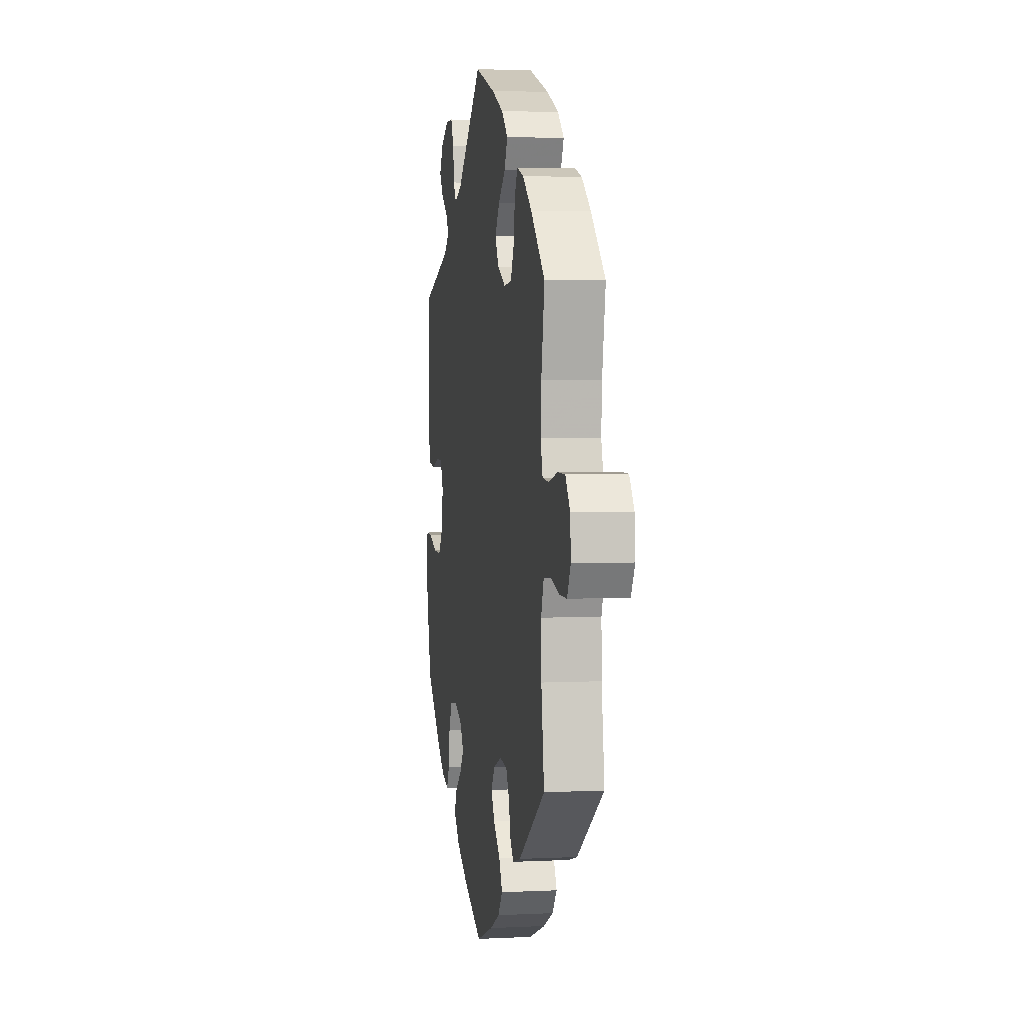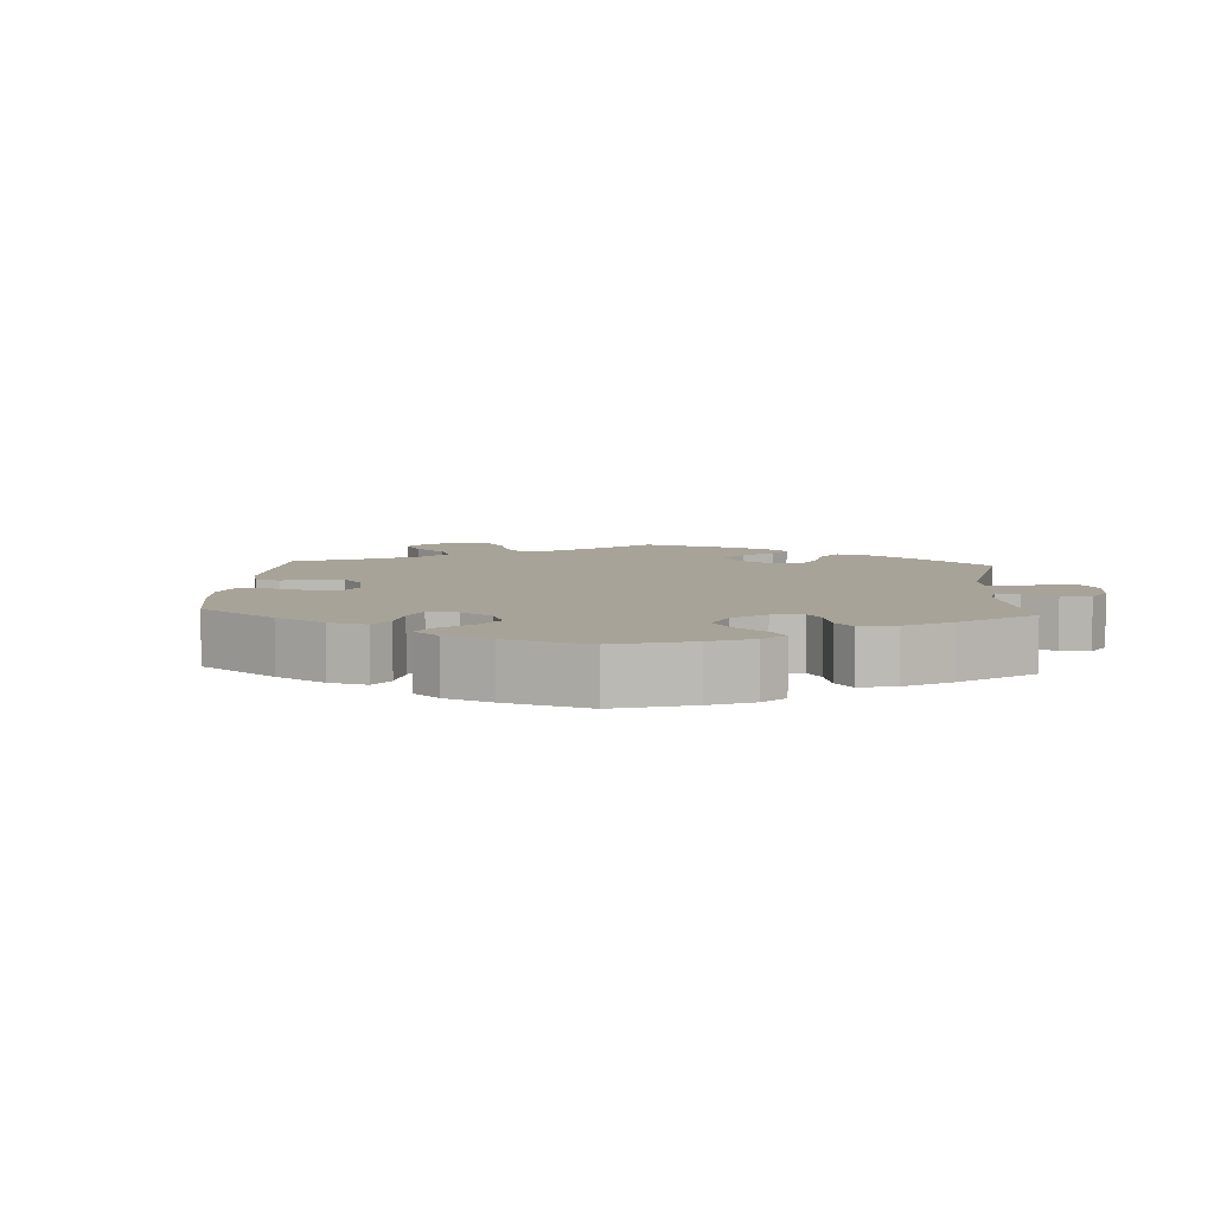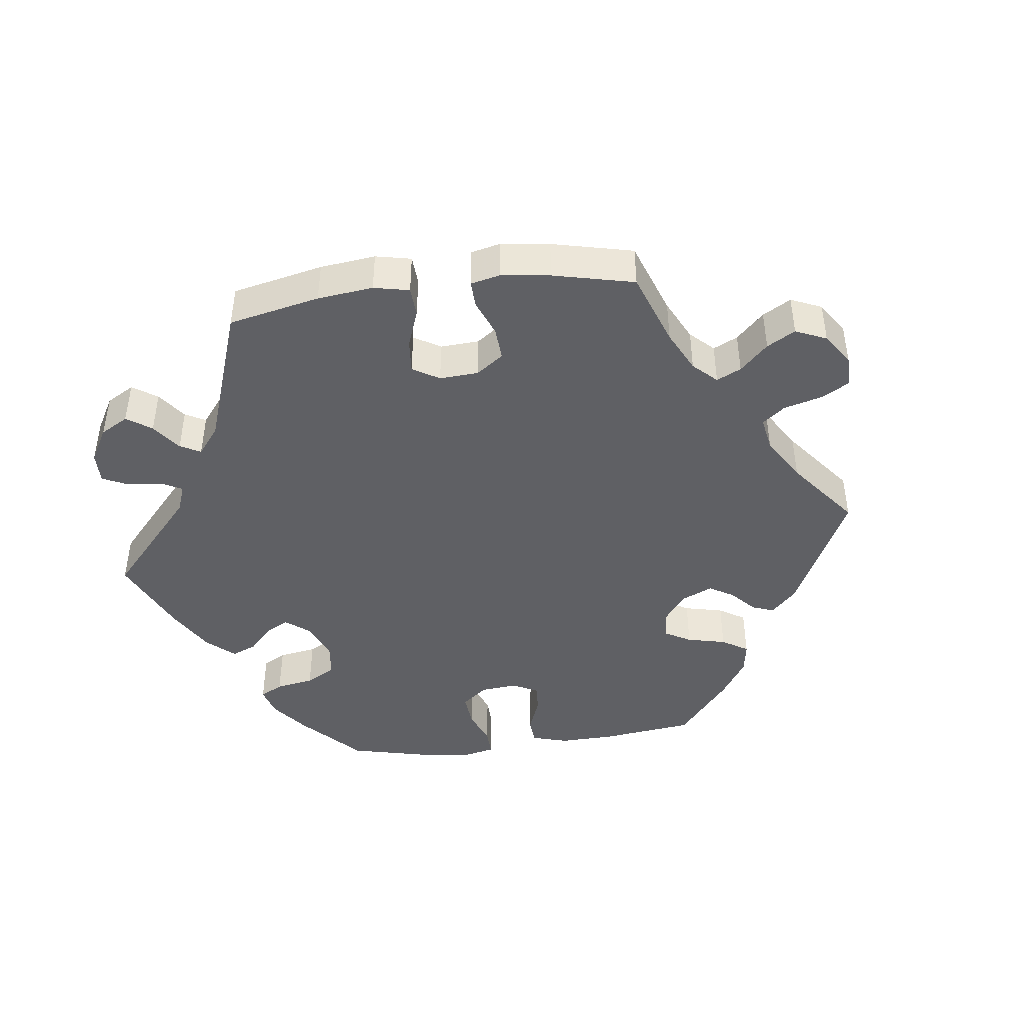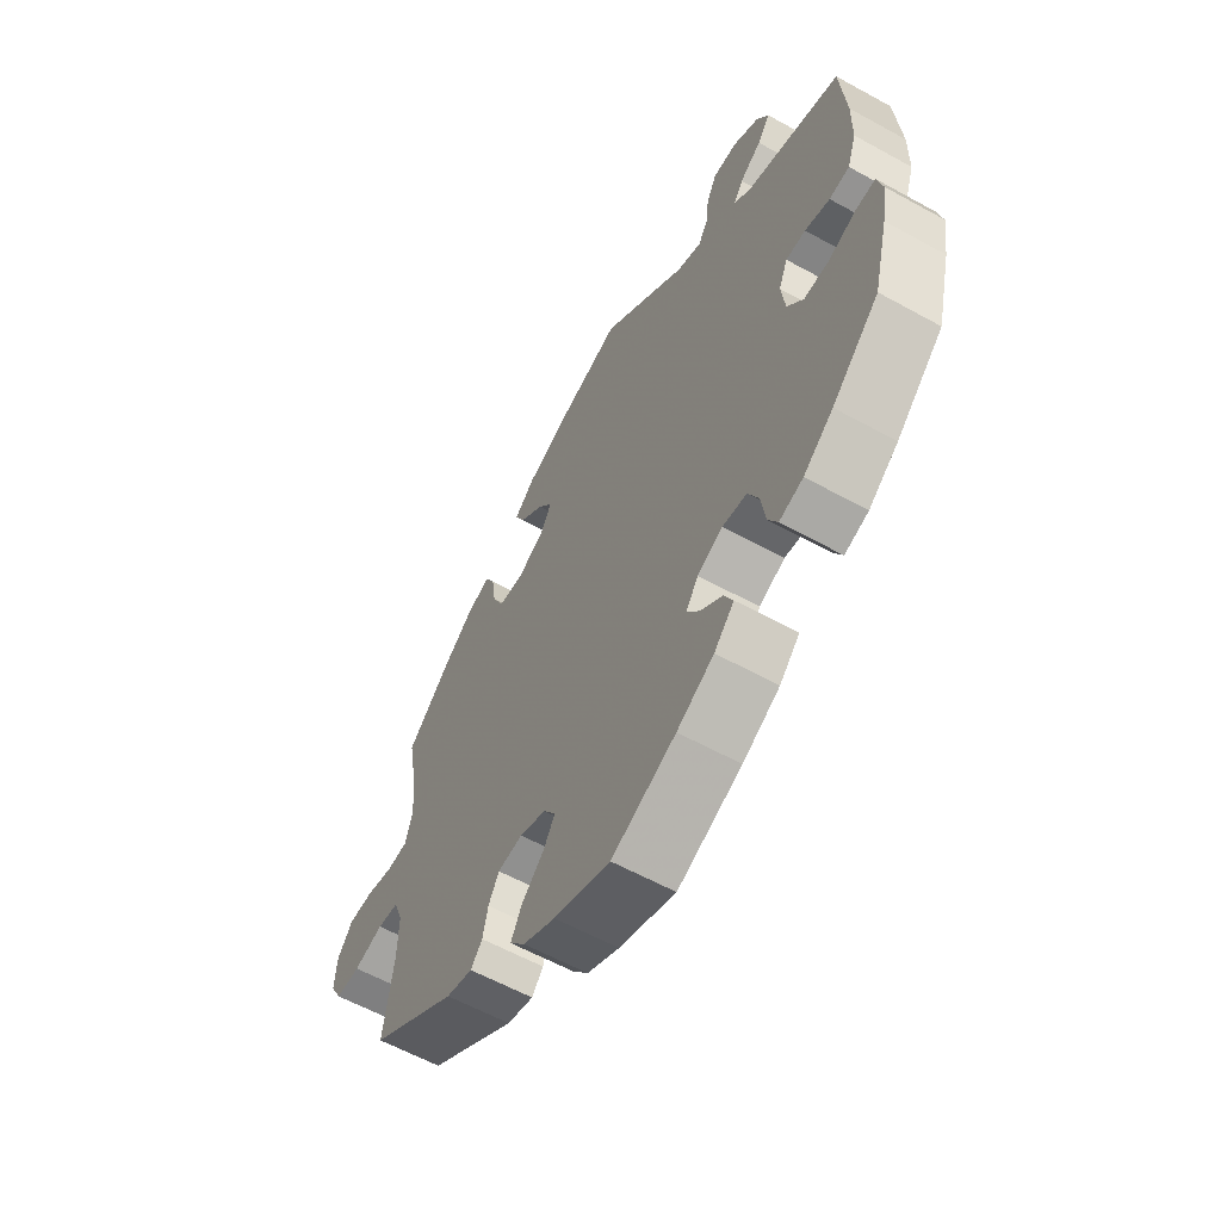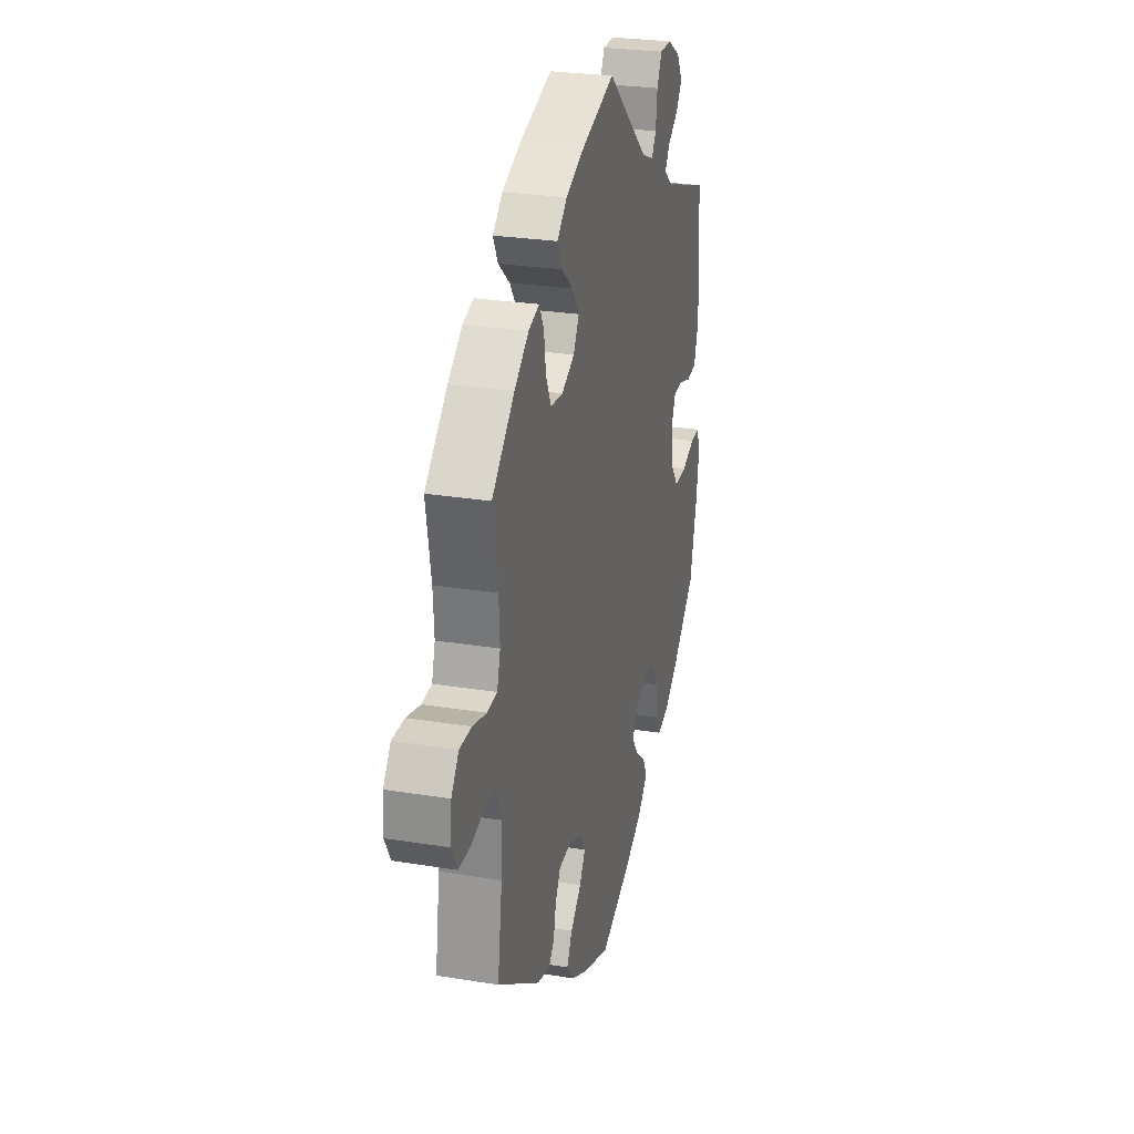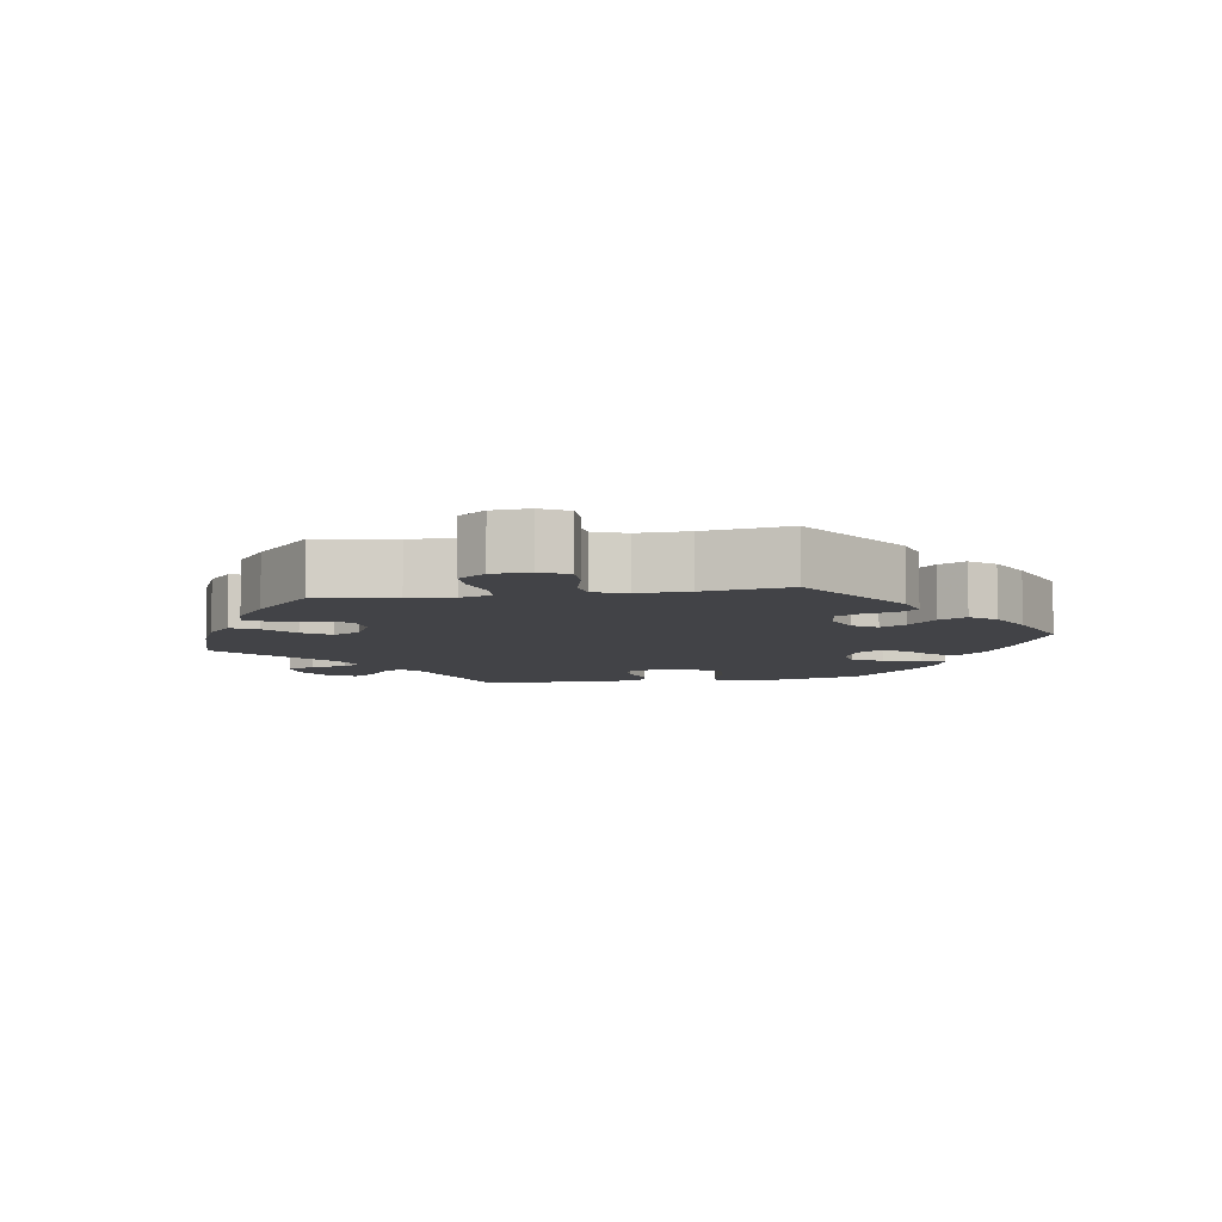
<metadata>
{"format":"obj","ext":"obj","renderer":"f3d","projection":"perspective","resolution":1024,"background":"white","views":[{"elev":3.9,"azim":80.7,"up":"+Z"},{"elev":6.8,"azim":-116.5,"up":"+Y"},{"elev":-44.2,"azim":37.2,"up":"+Y"},{"elev":-59.9,"azim":-119.5,"up":"+Z"},{"elev":26.6,"azim":104.3,"up":"+Z"},{"elev":-7.4,"azim":99.3,"up":"+Y"}]}
</metadata>
<code>
v 0.127 0.07 0.537
v 0.201 0.07 0.505
v 0.24 0.07 0.47
v 0.221 0.07 0.432
v 0.176 0.07 0.394
v 0.148 0.07 0.354
v 0.17 0.07 0.315
v 0.22 0.07 0.29
v 0.268 0.07 0.295
v 0.289 0.07 0.338
v 0.297 0.07 0.394
v 0.315 0.07 0.428
v 0.357 0.07 0.415
v 0.413 0.07 0.372
v 0.501 0.07 0.29
v 0.481 0.07 0.178
v 0.477 0.07 0.112
v 0.49 0.07 0.068
v 0.529 0.07 0.065
v 0.583 0.07 0.079
v 0.63 0.07 0.079
v 0.659 0.07 0.04
v 0.663 0.07 -0.014
v 0.641 0.07 -0.054
v 0.595 0.07 -0.054
v 0.539 0.07 -0.039
v 0.498 0.07 -0.045
v 0.481 0.07 -0.092
v 0.483 0.07 -0.166
v 0.501 0.07 -0.289
v 0.335 0.07 -0.4
v 0.285 0.07 -0.414
v 0.263 0.07 -0.388
v 0.253 0.07 -0.343
v 0.233 0.07 -0.307
v 0.186 0.07 -0.302
v 0.136 0.07 -0.322
v 0.113 0.07 -0.356
v 0.135 0.07 -0.393
v 0.177 0.07 -0.432
v 0.198 0.07 -0.471
v 0.169 0.07 -0.507
v 0.108 0.07 -0.538
v 0.001 0.07 -0.578
v -0.121 0.07 -0.526
v -0.191 0.07 -0.488
v -0.229 0.07 -0.449
v -0.212 0.07 -0.414
v -0.171 0.07 -0.381
v -0.147 0.07 -0.347
v -0.17 0.07 -0.312
v -0.218 0.07 -0.29
v -0.264 0.07 -0.297
v -0.284 0.07 -0.34
v -0.292 0.07 -0.395
v -0.31 0.07 -0.429
v -0.355 0.07 -0.415
v -0.411 0.07 -0.372
v -0.5 0.07 -0.289
v -0.528 0.07 -0.178
v -0.538 0.07 -0.113
v -0.528 0.07 -0.071
v -0.491 0.07 -0.072
v -0.439 0.07 -0.091
v -0.391 0.07 -0.092
v -0.361 0.07 -0.052
v -0.354 0.07 0.006
v -0.371 0.07 0.047
v -0.408 0.07 0.048
v -0.455 0.07 0.033
v -0.493 0.07 0.038
v -0.51 0.07 0.088
v -0.511 0.07 0.164
v -0.5 0.07 0.289
v -0.321 0.07 0.349
v -0.289 0.07 0.376
v -0.307 0.07 0.404
v -0.348 0.07 0.433
v -0.372 0.07 0.467
v -0.349 0.07 0.506
v -0.3 0.07 0.535
v -0.254 0.07 0.535
v -0.235 0.07 0.496
v -0.229 0.07 0.445
v -0.211 0.07 0.417
v -0.164 0.07 0.436
v -0.001 0.07 0.578
v 0.127 0 0.537
v 0.201 0 0.505
v 0.24 0 0.47
v 0.221 0 0.432
v 0.176 0 0.394
v 0.148 0 0.354
v 0.17 0 0.315
v 0.22 0 0.29
v 0.268 0 0.295
v 0.289 0 0.338
v 0.297 0 0.394
v 0.315 0 0.428
v 0.357 0 0.415
v 0.413 0 0.372
v 0.501 0 0.29
v 0.481 0 0.178
v 0.477 0 0.112
v 0.49 0 0.068
v 0.529 0 0.065
v 0.583 0 0.079
v 0.63 0 0.079
v 0.659 0 0.04
v 0.663 0 -0.014
v 0.641 0 -0.054
v 0.595 0 -0.054
v 0.539 0 -0.039
v 0.498 0 -0.045
v 0.481 0 -0.092
v 0.483 0 -0.166
v 0.501 0 -0.289
v 0.335 0 -0.4
v 0.285 0 -0.414
v 0.263 0 -0.388
v 0.253 0 -0.343
v 0.233 0 -0.307
v 0.186 0 -0.302
v 0.136 0 -0.322
v 0.113 0 -0.356
v 0.135 0 -0.393
v 0.177 0 -0.432
v 0.198 0 -0.471
v 0.169 0 -0.507
v 0.108 0 -0.538
v 0.001 0 -0.578
v -0.121 0 -0.526
v -0.191 0 -0.488
v -0.229 0 -0.449
v -0.212 0 -0.414
v -0.171 0 -0.381
v -0.147 0 -0.347
v -0.17 0 -0.312
v -0.218 0 -0.29
v -0.264 0 -0.297
v -0.284 0 -0.34
v -0.292 0 -0.395
v -0.31 0 -0.429
v -0.355 0 -0.415
v -0.411 0 -0.372
v -0.5 0 -0.289
v -0.528 0 -0.178
v -0.538 0 -0.113
v -0.528 0 -0.071
v -0.491 0 -0.072
v -0.439 0 -0.091
v -0.391 0 -0.092
v -0.361 0 -0.052
v -0.354 0 0.006
v -0.371 0 0.047
v -0.408 0 0.048
v -0.455 0 0.033
v -0.493 0 0.038
v -0.51 0 0.088
v -0.511 0 0.164
v -0.5 0 0.289
v -0.321 0 0.349
v -0.289 0 0.376
v -0.307 0 0.404
v -0.348 0 0.433
v -0.372 0 0.467
v -0.349 0 0.506
v -0.3 0 0.535
v -0.254 0 0.535
v -0.235 0 0.496
v -0.229 0 0.445
v -0.211 0 0.417
v -0.164 0 0.436
v -0.001 0 0.578
f 86 87 1 2
f 85 86 2 3
f 81 82 83 84
f 81 84 85
f 80 81 85
f 77 78 79 80
f 76 77 80 85
f 75 76 85 3
f 69 70 71 72
f 68 69 72 73
f 61 62 63 64
f 61 64 65
f 60 61 65
f 59 60 65
f 58 59 65 66
f 54 55 56 57
f 53 54 57 58
f 46 47 48 49
f 46 49 50
f 45 46 50
f 44 45 50
f 43 44 50
f 42 43 50 51
f 39 40 41 42
f 38 39 42 51
f 31 32 33 34
f 29 30 31 34
f 28 29 34 35
f 27 28 35 36
f 23 24 25 26
f 23 26 27
f 22 23 27
f 19 20 21 22
f 18 19 22 27
f 17 18 27 36
f 13 14 15 16
f 10 11 12 13
f 9 10 13 16
f 8 9 16 17
f 75 3 4 5
f 75 5 6
f 68 73 74 75
f 67 68 75 6
f 66 67 6 7
f 53 58 66 7
f 52 53 7 8
f 37 38 51 52
f 36 37 52
f 8 17 36 52
f 89 88 174 173
f 90 89 173 172
f 171 170 169 168
f 172 171 168
f 172 168 167
f 167 166 165 164
f 172 167 164 163
f 90 172 163 162
f 159 158 157 156
f 160 159 156 155
f 151 150 149 148
f 152 151 148
f 152 148 147
f 152 147 146
f 153 152 146 145
f 144 143 142 141
f 145 144 141 140
f 136 135 134 133
f 137 136 133
f 137 133 132
f 137 132 131
f 137 131 130
f 138 137 130 129
f 129 128 127 126
f 138 129 126 125
f 121 120 119 118
f 121 118 117 116
f 122 121 116 115
f 123 122 115 114
f 113 112 111 110
f 114 113 110
f 114 110 109
f 109 108 107 106
f 114 109 106 105
f 123 114 105 104
f 103 102 101 100
f 100 99 98 97
f 103 100 97 96
f 104 103 96 95
f 92 91 90 162
f 93 92 162
f 162 161 160 155
f 93 162 155 154
f 94 93 154 153
f 94 153 145 140
f 95 94 140 139
f 139 138 125 124
f 139 124 123
f 139 123 104 95
f 1 88 89 2
f 2 89 90 3
f 3 90 91 4
f 4 91 92 5
f 5 92 93 6
f 6 93 94 7
f 7 94 95 8
f 8 95 96 9
f 9 96 97 10
f 10 97 98 11
f 11 98 99 12
f 12 99 100 13
f 13 100 101 14
f 14 101 102 15
f 15 102 103 16
f 16 103 104 17
f 17 104 105 18
f 18 105 106 19
f 19 106 107 20
f 20 107 108 21
f 21 108 109 22
f 22 109 110 23
f 23 110 111 24
f 24 111 112 25
f 25 112 113 26
f 26 113 114 27
f 27 114 115 28
f 28 115 116 29
f 29 116 117 30
f 30 117 118 31
f 31 118 119 32
f 32 119 120 33
f 33 120 121 34
f 34 121 122 35
f 35 122 123 36
f 36 123 124 37
f 37 124 125 38
f 38 125 126 39
f 39 126 127 40
f 40 127 128 41
f 41 128 129 42
f 42 129 130 43
f 43 130 131 44
f 44 131 132 45
f 45 132 133 46
f 46 133 134 47
f 47 134 135 48
f 48 135 136 49
f 49 136 137 50
f 50 137 138 51
f 51 138 139 52
f 52 139 140 53
f 53 140 141 54
f 54 141 142 55
f 55 142 143 56
f 56 143 144 57
f 57 144 145 58
f 58 145 146 59
f 59 146 147 60
f 60 147 148 61
f 61 148 149 62
f 62 149 150 63
f 63 150 151 64
f 64 151 152 65
f 65 152 153 66
f 66 153 154 67
f 67 154 155 68
f 68 155 156 69
f 69 156 157 70
f 70 157 158 71
f 71 158 159 72
f 72 159 160 73
f 73 160 161 74
f 74 161 162 75
f 75 162 163 76
f 76 163 164 77
f 77 164 165 78
f 78 165 166 79
f 79 166 167 80
f 80 167 168 81
f 81 168 169 82
f 82 169 170 83
f 83 170 171 84
f 84 171 172 85
f 85 172 173 86
f 86 173 174 87
f 87 174 88 1

</code>
